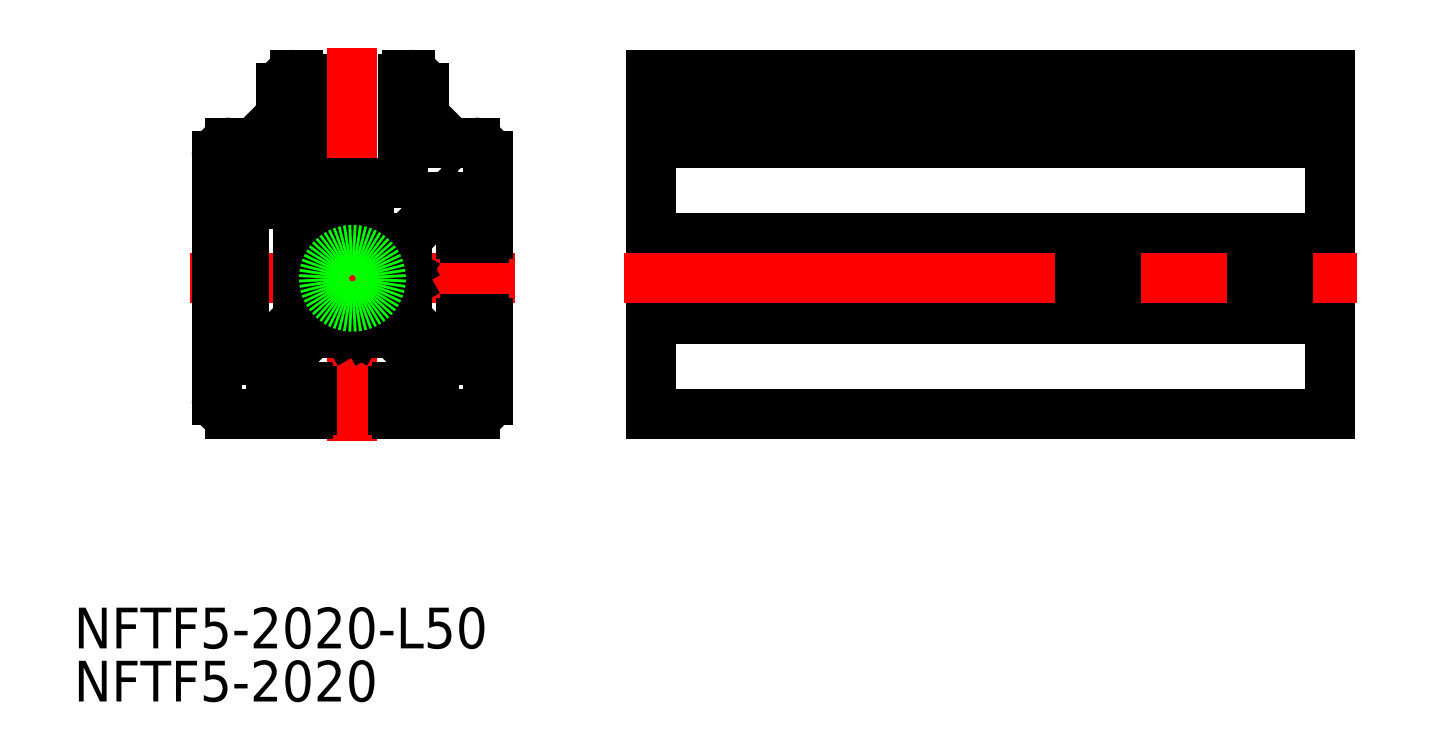
<metadata>
{"format":"dxf","ext":"dxf","renderer":"ezdxf+matplotlib","layout":"modelspace","background":"white","min_lineweight":24,"dpi":150}
</metadata>
<code>
0
SECTION
2
ENTITIES
0
LINE
8
CENTER
10
-7e-16
20
-12
30
0
11
1e-15
21
17
31
0
0
LINE
8
CENTER
10
12
20
0
30
0
11
-12
21
0
31
0
0
LINE
8
0
10
10
20
-9
30
0
11
10
21
-3.3
31
0
0
LINE
8
0
10
-10
20
-9
30
0
11
-10
21
9
31
0
0
LINE
8
0
10
9
20
10
30
0
11
7.25
21
10
31
0
0
LINE
8
0
10
9
20
-10
30
0
11
3.3
21
-10
31
0
0
LINE
8
0
10
2.939
20
-4
30
0
11
2.5
21
-4
31
0
0
LINE
8
0
10
-0.6536
20
-4
30
0
11
-2.939
21
-4
31
0
0
ARC
8
0
10
3.3
20
-9.7
30
0
40
0.3
50
180
51
270
0
LINE
8
0
10
6
20
-8
30
0
11
3.3
21
-8
31
0
0
ARC
8
0
10
3.3
20
-8.3
30
0
40
0.3
50
90
51
180
0
LINE
8
0
10
-3.3
20
-8
30
0
11
-6
21
-8
31
0
0
ARC
8
0
10
-3.3
20
-8.3
30
0
40
0.3
50
0
51
90
0
LINE
8
0
10
-6
20
-7.061
30
0
11
-6
21
-8
31
0
0
LINE
8
0
10
6
20
-7.061
30
0
11
6
21
-8
31
0
0
LINE
8
0
10
-3
20
-8.3
30
0
11
-3
21
-9.7
31
0
0
ARC
8
0
10
-3.3
20
-9.7
30
0
40
0.3
50
270
51
0
0
LINE
8
0
10
3
20
-8.3
30
0
11
3
21
-9.7
31
0
0
LINE
8
0
10
-2.939
20
-4
30
0
11
-6
21
-7.061
31
0
0
LINE
8
0
10
2.939
20
-4
30
0
11
6
21
-7.061
31
0
0
LINE
8
0
10
0.4036
20
-3.933
30
0
11
1.8e-15
21
-3.7
31
0
0
LINE
8
0
10
-0.4036
20
-3.933
30
0
11
1.8e-15
21
-3.7
31
0
0
ARC
8
0
10
-0.6536
20
-3.5
30
0
40
0.5
50
270
51
300
0
LINE
8
0
10
2.5
20
-4
30
0
11
1.219
21
-3.751
31
0
0
ARC
8
0
10
0.6536
20
-3.5
30
0
40
0.5
50
240
51
300
0
LINE
8
0
10
0.9036
20
-3.933
30
0
11
1.219
21
-3.751
31
0
0
LINE
8
0
10
4
20
-2.939
30
0
11
4
21
-0.6536
31
0
0
LINE
8
0
10
4
20
2.5
30
0
11
4
21
2.939
31
0
0
ARC
8
0
10
9.7
20
-3.3
30
0
40
0.3
50
0
51
90
0
LINE
8
0
10
8
20
-6
30
0
11
8
21
-3.3
31
0
0
ARC
8
0
10
8.3
20
-3.3
30
0
40
0.3
50
90
51
180
0
LINE
8
0
10
8
20
3.3
30
0
11
8
21
6
31
0
0
ARC
8
0
10
8.3
20
3.3
30
0
40
0.3
50
180
51
270
0
LINE
8
0
10
7.061
20
6
30
0
11
8
21
6
31
0
0
LINE
8
0
10
7.061
20
-6
30
0
11
8
21
-6
31
0
0
LINE
8
0
10
8.3
20
3
30
0
11
9.7
21
3
31
0
0
ARC
8
0
10
9.7
20
3.3
30
0
40
0.3
50
270
51
0
0
LINE
8
0
10
8.3
20
-3
30
0
11
9.7
21
-3
31
0
0
LINE
8
0
10
4
20
2.939
30
0
11
7.061
21
6
31
0
0
LINE
8
0
10
4
20
-2.939
30
0
11
7.061
21
-6
31
0
0
LINE
8
0
10
3.933
20
0.4036
30
0
11
3.7
21
1.07e-14
31
0
0
LINE
8
0
10
3.933
20
-0.4036
30
0
11
3.7
21
1.07e-14
31
0
0
ARC
8
0
10
3.5
20
-0.6536
30
0
40
0.5
50
0
51
30
0
LINE
8
0
10
4
20
2.5
30
0
11
3.751
21
1.219
31
0
0
ARC
8
0
10
3.5
20
0.6536
30
0
40
0.5
50
330
51
30
0
LINE
8
0
10
3.933
20
0.9036
30
0
11
3.751
21
1.219
31
0
0
LINE
8
0
10
-3.3
20
-10
30
0
11
-9
21
-10
31
0
0
LINE
8
0
10
10
20
3.3
30
0
11
10
21
9
31
0
0
ARC
8
0
10
0
20
0
30
0
40
2.1
50
333.6
51
26.35
0
ARC
8
0
10
1.697
20
1.697
30
0
40
0.4
50
312.8
51
137.2
0
ARC
8
0
10
-1.697
20
1.697
30
0
40
0.4
50
42.76
51
227.2
0
ARC
8
0
10
-1.697
20
-1.697
30
0
40
0.4
50
132.8
51
317.2
0
ARC
8
0
10
1.697
20
-1.697
30
0
40
0.4
50
222.8
51
47.24
0
ARC
8
0
10
0
20
0
30
0
40
2.1
50
63.65
51
116.4
0
ARC
8
0
10
0
20
0
30
0
40
2.1
50
153.6
51
206.4
0
ARC
8
0
10
0
20
0
30
0
40
2.1
50
243.6
51
296.4
0
ARC
8
0
10
-1.11
20
2.24
30
0
40
0.4
50
222.8
51
296.4
0
ARC
8
0
10
-2.24
20
1.11
30
0
40
0.4
50
333.6
51
47.24
0
ARC
8
0
10
-2.24
20
-1.11
30
0
40
0.4
50
312.8
51
26.35
0
ARC
8
0
10
-1.11
20
-2.24
30
0
40
0.4
50
63.65
51
137.2
0
ARC
8
0
10
1.11
20
-2.24
30
0
40
0.4
50
42.76
51
116.4
0
ARC
8
0
10
2.24
20
-1.11
30
0
40
0.4
50
153.6
51
227.2
0
ARC
8
0
10
2.24
20
1.11
30
0
40
0.4
50
132.8
51
206.4
0
ARC
8
0
10
1.11
20
2.24
30
0
40
0.4
50
243.6
51
317.2
0
LINE
8
0
10
-4
20
-2.939
30
0
11
-7.061
21
-6
31
0
0
LINE
8
0
10
-8
20
-6
30
0
11
-8
21
8
31
0
0
LINE
8
0
10
-5.75
20
8
30
0
11
-8
21
8
31
0
0
LINE
8
0
10
-7.061
20
-6
30
0
11
-8
21
-6
31
0
0
LINE
8
0
10
-4
20
-2.939
30
0
11
-4
21
5
31
0
0
LINE
8
0
10
-4.5
20
5.5
30
0
11
-4.75
21
5.5
31
0
0
LINE
8
0
10
-5.25
20
6
30
0
11
-5.25
21
7.5
31
0
0
ARC
8
0
10
-5.75
20
7.5
30
0
40
0.5
50
0
51
90
0
ARC
8
0
10
-4.75
20
6
30
0
40
0.5
50
180
51
270
0
ARC
8
0
10
-4.5
20
5
30
0
40
0.5
50
0
51
90
0
ARC
8
0
10
9
20
9
30
0
40
1
50
0
51
90
0
ARC
8
0
10
-9
20
9
30
0
40
1
50
90
51
180
0
ARC
8
0
10
-9
20
-9
30
0
40
1
50
180
51
270
0
ARC
8
0
10
9
20
-9
30
0
40
1
50
270
51
0
0
LINE
8
0
10
-1.25
20
6.7
30
0
11
-1.25
21
4.5
31
0
0
LINE
8
0
10
1.25
20
6.7
30
0
11
1.25
21
4.5
31
0
0
LINE
8
0
10
-3.75
20
14.7
30
0
11
-3.75
21
7.3
31
0
0
LINE
8
0
10
3.75
20
14.7
30
0
11
3.75
21
7.3
31
0
0
LINE
8
0
10
-5.25
20
14
30
0
11
-5.25
21
12
31
0
0
LINE
8
0
10
5.25
20
14
30
0
11
5.25
21
12
31
0
0
LINE
8
0
10
-0.75
20
4
30
0
11
0.75
21
4
31
0
0
LINE
8
0
10
1.55
20
7
30
0
11
3.45
21
7
31
0
0
LINE
8
0
10
-4.25
20
15
30
0
11
-4.05
21
15
31
0
0
LINE
8
0
10
-7.25
20
10
30
0
11
-9
21
10
31
0
0
LINE
8
0
10
-1.55
20
7
30
0
11
-3.45
21
7
31
0
0
LINE
8
0
10
4.05
20
15
30
0
11
4.25
21
15
31
0
0
LINE
8
0
10
5.25
20
12
30
0
11
7.25
21
10
31
0
0
LINE
8
0
10
-5.25
20
12
30
0
11
-7.25
21
10
31
0
0
ARC
8
0
10
4.25
20
14
30
0
40
1
50
0
51
90
0
ARC
8
0
10
-4.25
20
14
30
0
40
1
50
90
51
180
0
ARC
8
0
10
-0.75
20
4.5
30
0
40
0.5
50
180
51
270
0
ARC
8
0
10
0.75
20
4.5
30
0
40
0.5
50
270
51
0
0
ARC
8
0
10
1.55
20
6.7
30
0
40
0.3
50
90
51
180
0
ARC
8
0
10
3.45
20
7.3
30
0
40
0.3
50
270
51
0
0
ARC
8
0
10
-3.45
20
7.3
30
0
40
0.3
50
180
51
270
0
ARC
8
0
10
-1.55
20
6.7
30
0
40
0.3
50
0
51
90
0
ARC
8
0
10
4.05
20
14.7
30
0
40
0.3
50
90
51
180
0
ARC
8
0
10
-4.05
20
14.7
30
0
40
0.3
50
0
51
90
0
LINE
8
0
10
22.03
20
15
30
0
11
72.03
21
15
31
0
0
LINE
8
0
10
22.03
20
12
30
0
11
72.03
21
12
31
0
0
LINE
8
0
10
22.03
20
10
30
0
11
72.03
21
10
31
0
0
LINE
8
0
10
22.03
20
3
30
0
11
72.03
21
3
31
0
0
LINE
8
0
10
22.03
20
2.939
30
0
11
72.03
21
2.939
31
0
0
LINE
8
0
10
22.03
20
1.219
30
0
11
72.03
21
1.219
31
0
0
LINE
8
0
10
22.03
20
0
30
0
11
72.03
21
0
31
0
0
LINE
8
0
10
22.03
20
-2.939
30
0
11
72.03
21
-2.939
31
0
0
LINE
8
0
10
22.03
20
-3
30
0
11
72.03
21
-3
31
0
0
LINE
8
0
10
22.03
20
-10
30
0
11
72.03
21
-10
31
0
0
LINE
8
0
10
22.03
20
15
30
0
11
22.03
21
-10
31
0
0
LINE
8
0
10
72.03
20
15
30
0
11
72.03
21
-10
31
0
0
LINE
8
CENTER
10
20.03
20
0
30
0
11
74.03
21
0
31
0
0
INSERT
8
0
2
*U2
10
0
20
0
30
0
0
INSERT
8
0
2
*U3
10
0
20
0
30
0
0
CIRCLE
8
0
10
0
20
0
30
0
40
2.1
0
VIEWPORT
8
0
10
128.5
20
97.5
30
0
40
622.9
41
222.2
68
     1
69
     1
0
VIEWPORT
8
0
10
128.5
20
97.5
30
0
40
205.6
41
156
68
     2
69
     2
0
ENDSEC
0
EOF

</code>
